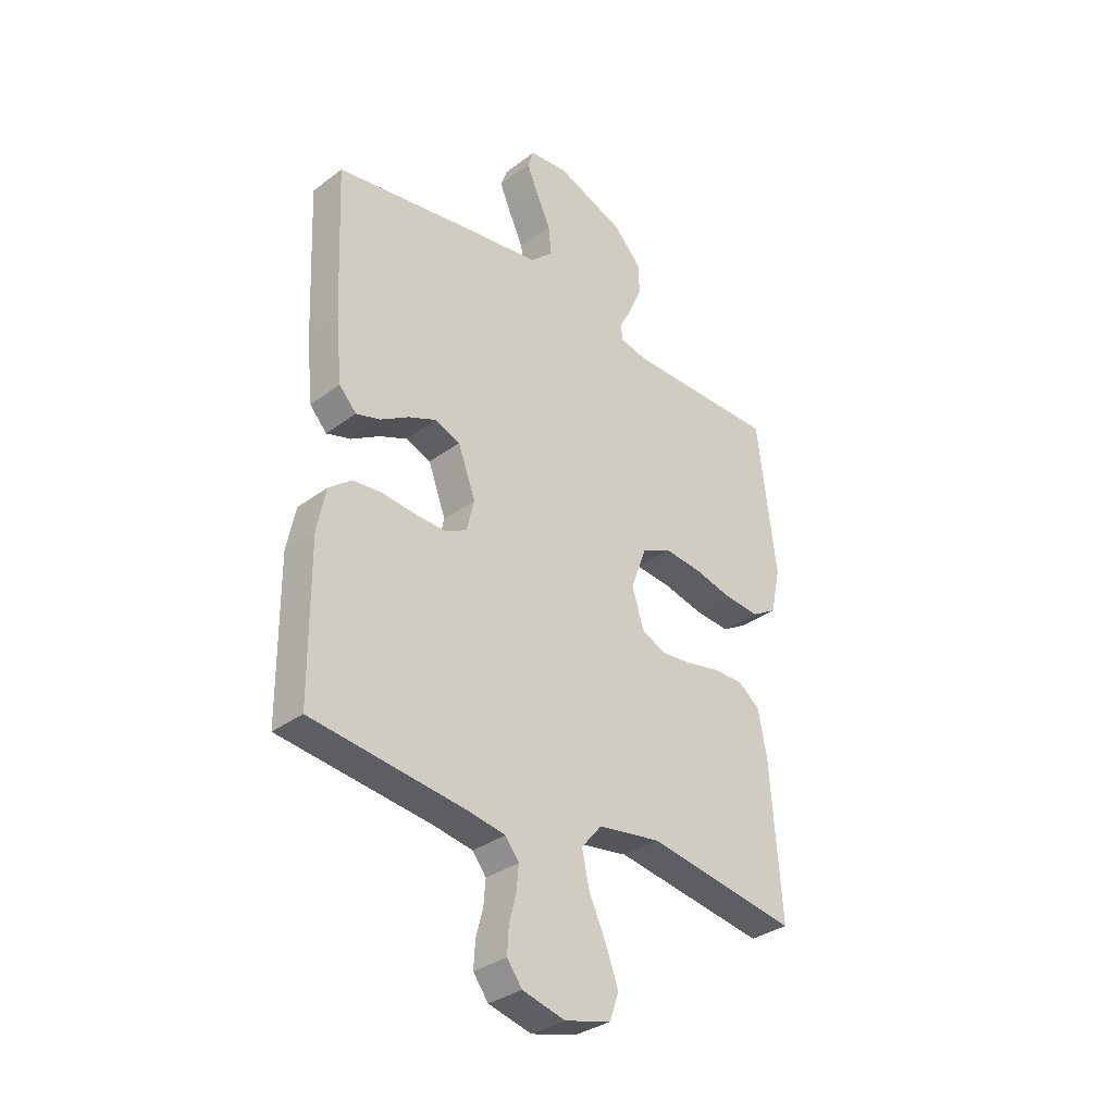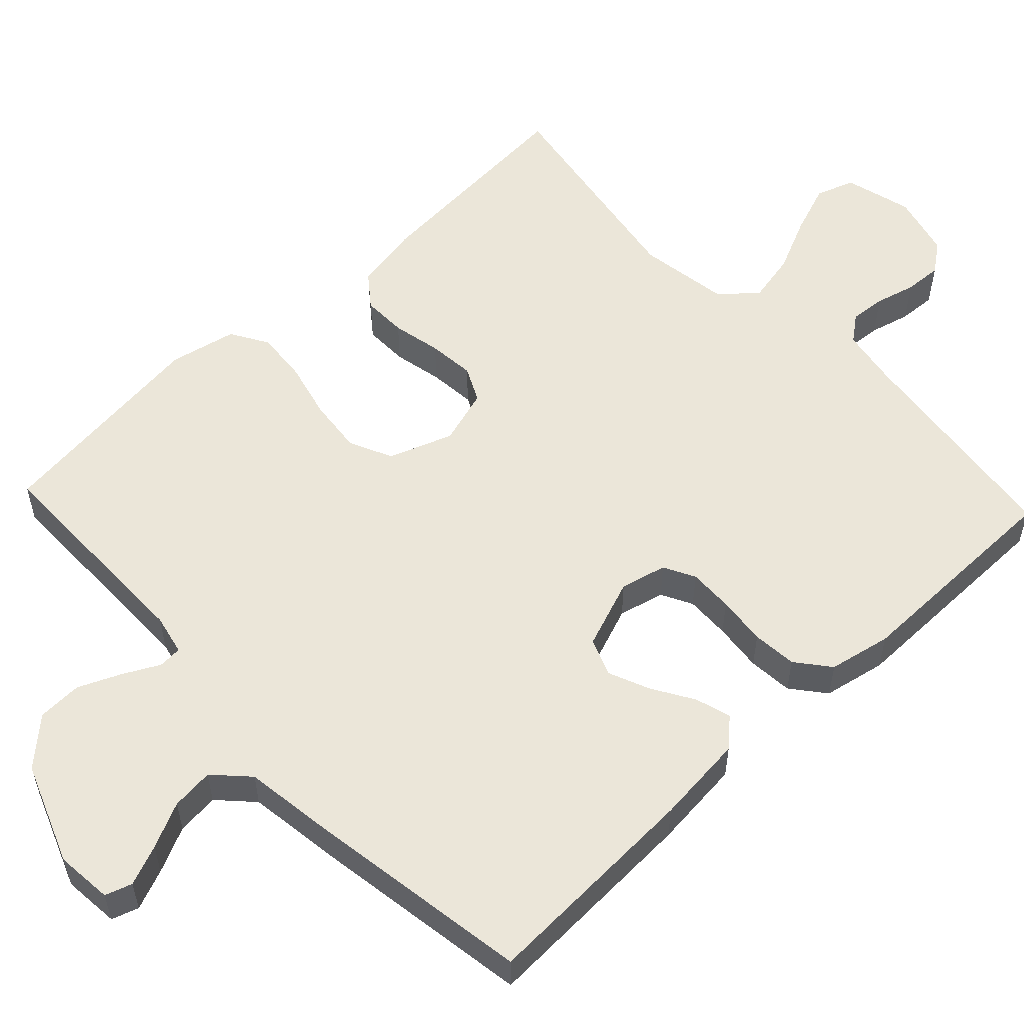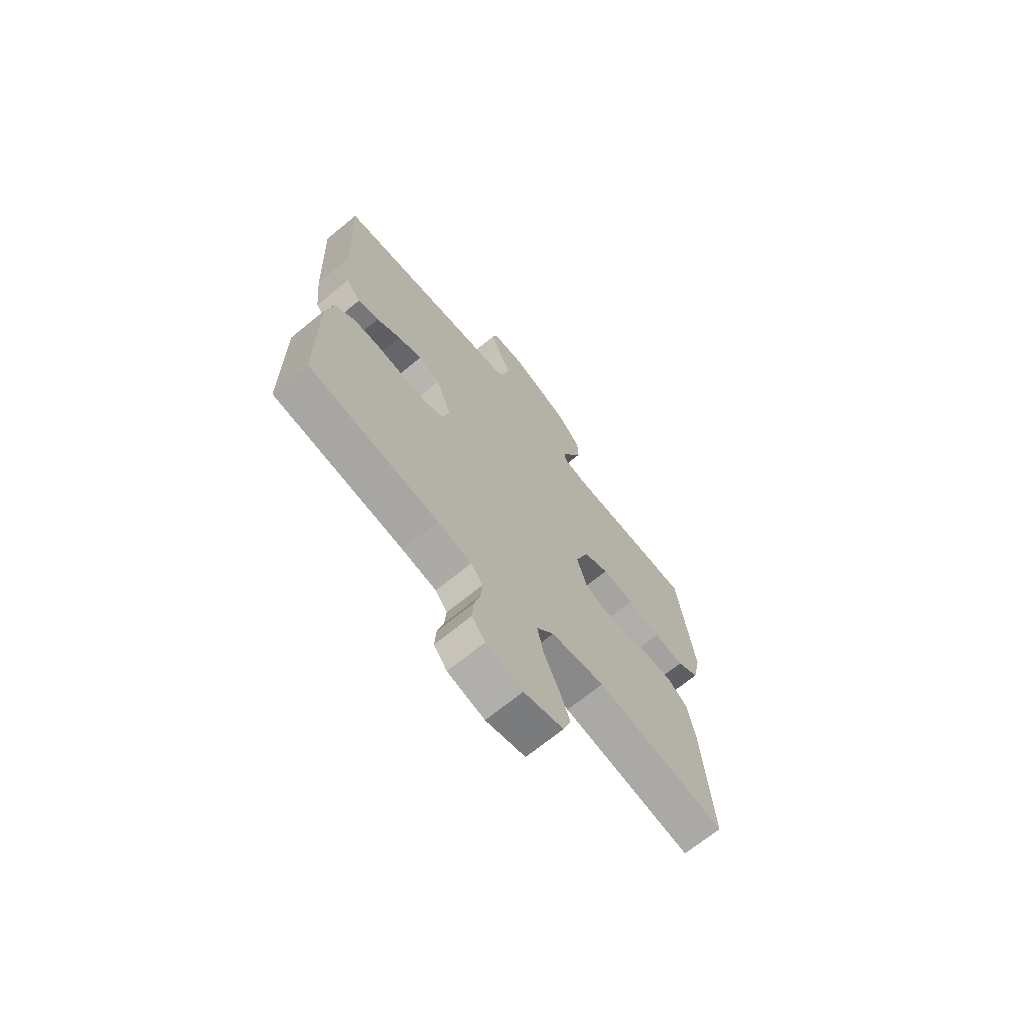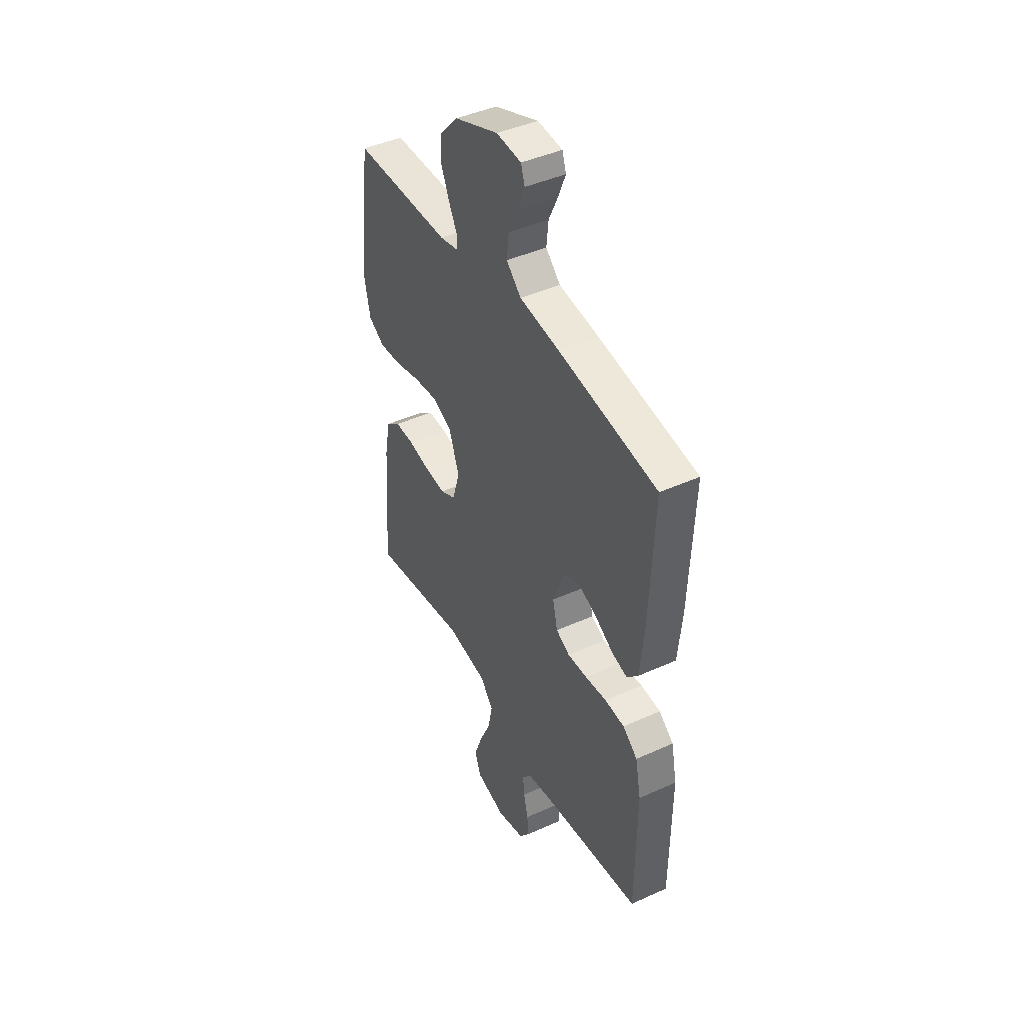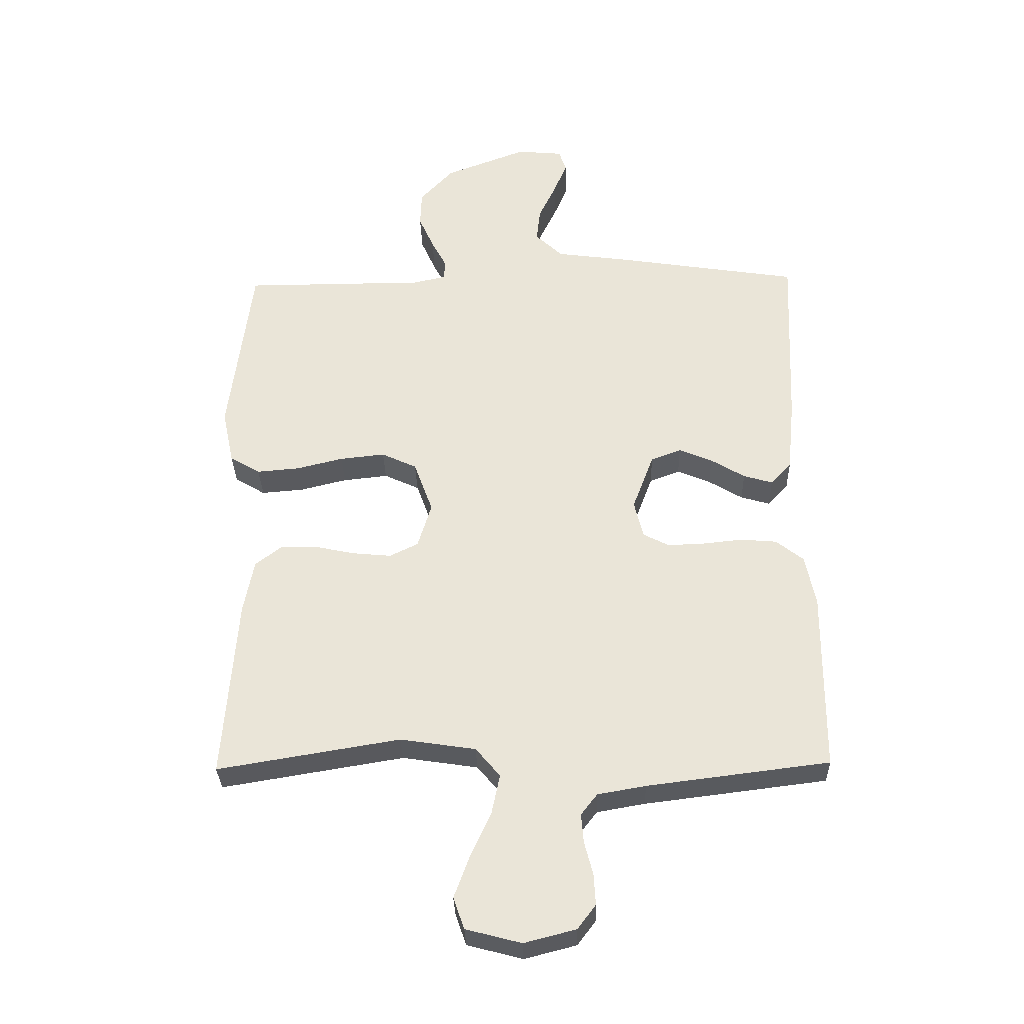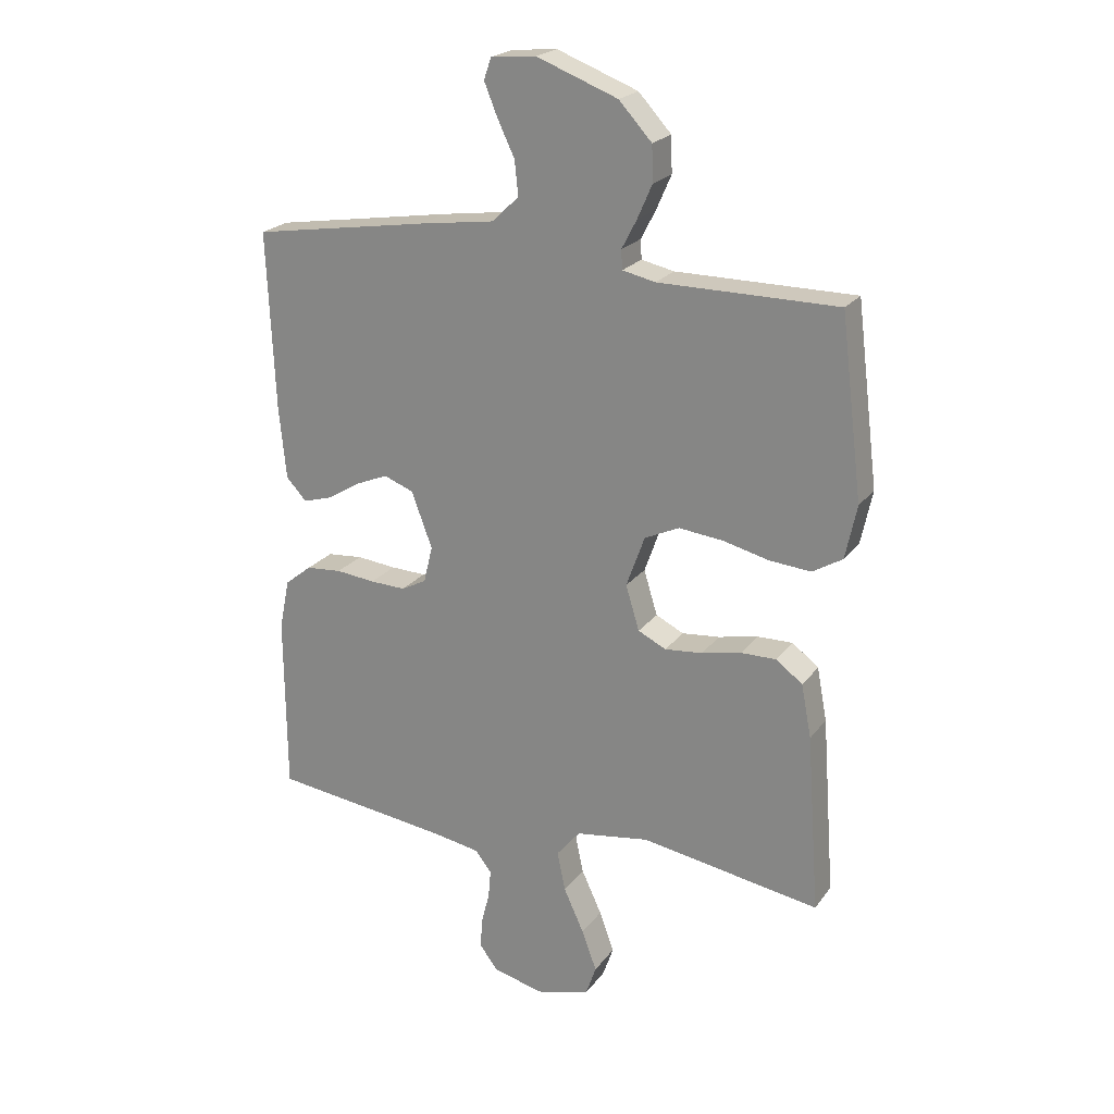
<metadata>
{"format":"obj","ext":"obj","renderer":"f3d","projection":"perspective","resolution":1024,"background":"white","views":[{"elev":-33.3,"azim":135.7,"up":"+Z"},{"elev":55.4,"azim":46.7,"up":"+Y"},{"elev":-69.4,"azim":129.3,"up":"+Z"},{"elev":43.6,"azim":61.9,"up":"+Z"},{"elev":-32.1,"azim":1.5,"up":"+Z"},{"elev":22.1,"azim":-153.5,"up":"+Z"}]}
</metadata>
<code>
v 0.5 0.07 0.5
v 0.487 0.07 0.2
v 0.475 0.07 0.079
v 0.441 0.07 0.042
v 0.393 0.07 0.056
v 0.337 0.07 0.09
v 0.282 0.07 0.113
v 0.232 0.07 0.094
v 0.197 0.07 0
v 0.212 0.07 -0.062
v 0.254 0.07 -0.084
v 0.314 0.07 -0.082
v 0.38 0.07 -0.075
v 0.44 0.07 -0.08
v 0.485 0.07 -0.116
v 0.502 0.07 -0.2
v 0.5 0.07 -0.5
v 0.2 0.07 -0.538
v 0.121 0.07 -0.552
v 0.094 0.07 -0.587
v 0.098 0.07 -0.635
v 0.112 0.07 -0.689
v 0.115 0.07 -0.74
v 0.085 0.07 -0.78
v 0 0.07 -0.802
v -0.091 0.07 -0.778
v -0.109 0.07 -0.726
v -0.084 0.07 -0.658
v -0.05 0.07 -0.584
v -0.036 0.07 -0.517
v -0.076 0.07 -0.469
v -0.2 0.07 -0.45
v -0.5 0.07 -0.5
v -0.478 0.07 -0.2
v -0.461 0.07 -0.111
v -0.417 0.07 -0.077
v -0.357 0.07 -0.078
v -0.291 0.07 -0.092
v -0.228 0.07 -0.098
v -0.181 0.07 -0.075
v -0.158 0.07 0
v -0.189 0.07 0.086
v -0.247 0.07 0.113
v -0.321 0.07 0.105
v -0.398 0.07 0.086
v -0.468 0.07 0.08
v -0.518 0.07 0.11
v -0.537 0.07 0.2
v -0.5 0.07 0.5
v -0.2 0.07 0.501
v -0.145 0.07 0.513
v -0.143 0.07 0.545
v -0.168 0.07 0.593
v -0.193 0.07 0.65
v -0.191 0.07 0.71
v -0.136 0.07 0.77
v 0 0.07 0.822
v 0.076 0.07 0.815
v 0.088 0.07 0.779
v 0.066 0.07 0.725
v 0.037 0.07 0.664
v 0.031 0.07 0.607
v 0.076 0.07 0.564
v 0.2 0.07 0.547
v 0.5 0 0.5
v 0.487 0 0.2
v 0.475 0 0.079
v 0.441 0 0.042
v 0.393 0 0.056
v 0.337 0 0.09
v 0.282 0 0.113
v 0.232 0 0.094
v 0.197 0 0
v 0.212 0 -0.062
v 0.254 0 -0.084
v 0.314 0 -0.082
v 0.38 0 -0.075
v 0.44 0 -0.08
v 0.485 0 -0.116
v 0.502 0 -0.2
v 0.5 0 -0.5
v 0.2 0 -0.538
v 0.121 0 -0.552
v 0.094 0 -0.587
v 0.098 0 -0.635
v 0.112 0 -0.689
v 0.115 0 -0.74
v 0.085 0 -0.78
v 0 0 -0.802
v -0.091 0 -0.778
v -0.109 0 -0.726
v -0.084 0 -0.658
v -0.05 0 -0.584
v -0.036 0 -0.517
v -0.076 0 -0.469
v -0.2 0 -0.45
v -0.5 0 -0.5
v -0.478 0 -0.2
v -0.461 0 -0.111
v -0.417 0 -0.077
v -0.357 0 -0.078
v -0.291 0 -0.092
v -0.228 0 -0.098
v -0.181 0 -0.075
v -0.158 0 0
v -0.189 0 0.086
v -0.247 0 0.113
v -0.321 0 0.105
v -0.398 0 0.086
v -0.468 0 0.08
v -0.518 0 0.11
v -0.537 0 0.2
v -0.5 0 0.5
v -0.2 0 0.501
v -0.145 0 0.513
v -0.143 0 0.545
v -0.168 0 0.593
v -0.193 0 0.65
v -0.191 0 0.71
v -0.136 0 0.77
v 0 0 0.822
v 0.076 0 0.815
v 0.088 0 0.779
v 0.066 0 0.725
v 0.037 0 0.664
v 0.031 0 0.607
v 0.076 0 0.564
v 0.2 0 0.547
f 63 64 1 2
f 58 59 60 61
f 56 57 58 61
f 56 61 62
f 55 56 62
f 52 53 54 55
f 52 55 62 63
f 47 48 49 50
f 47 50 51
f 44 45 46 47
f 43 44 47 51
f 42 43 51
f 41 42 51
f 35 36 37 38
f 35 38 39
f 32 33 34 35
f 31 32 35 39
f 30 31 39 40
f 26 27 28 29
f 24 25 26 29
f 24 29 30
f 21 22 23 24
f 20 21 24 30
f 19 20 30 40
f 15 16 17 18
f 12 13 14 15
f 11 12 15 18
f 10 11 18 19
f 3 4 5 6
f 3 6 7
f 2 3 7
f 63 2 7 8
f 41 51 52 63
f 9 10 19 40
f 40 41 63
f 8 9 40 63
f 66 65 128 127
f 125 124 123 122
f 125 122 121 120
f 126 125 120
f 126 120 119
f 119 118 117 116
f 127 126 119 116
f 114 113 112 111
f 115 114 111
f 111 110 109 108
f 115 111 108 107
f 115 107 106
f 115 106 105
f 102 101 100 99
f 103 102 99
f 99 98 97 96
f 103 99 96 95
f 104 103 95 94
f 93 92 91 90
f 93 90 89 88
f 94 93 88
f 88 87 86 85
f 94 88 85 84
f 104 94 84 83
f 82 81 80 79
f 79 78 77 76
f 82 79 76 75
f 83 82 75 74
f 70 69 68 67
f 71 70 67
f 71 67 66
f 72 71 66 127
f 127 116 115 105
f 104 83 74 73
f 127 105 104
f 127 104 73 72
f 1 65 66 2
f 2 66 67 3
f 3 67 68 4
f 4 68 69 5
f 5 69 70 6
f 6 70 71 7
f 7 71 72 8
f 8 72 73 9
f 9 73 74 10
f 10 74 75 11
f 11 75 76 12
f 12 76 77 13
f 13 77 78 14
f 14 78 79 15
f 15 79 80 16
f 16 80 81 17
f 17 81 82 18
f 18 82 83 19
f 19 83 84 20
f 20 84 85 21
f 21 85 86 22
f 22 86 87 23
f 23 87 88 24
f 24 88 89 25
f 25 89 90 26
f 26 90 91 27
f 27 91 92 28
f 28 92 93 29
f 29 93 94 30
f 30 94 95 31
f 31 95 96 32
f 32 96 97 33
f 33 97 98 34
f 34 98 99 35
f 35 99 100 36
f 36 100 101 37
f 37 101 102 38
f 38 102 103 39
f 39 103 104 40
f 40 104 105 41
f 41 105 106 42
f 42 106 107 43
f 43 107 108 44
f 44 108 109 45
f 45 109 110 46
f 46 110 111 47
f 47 111 112 48
f 48 112 113 49
f 49 113 114 50
f 50 114 115 51
f 51 115 116 52
f 52 116 117 53
f 53 117 118 54
f 54 118 119 55
f 55 119 120 56
f 56 120 121 57
f 57 121 122 58
f 58 122 123 59
f 59 123 124 60
f 60 124 125 61
f 61 125 126 62
f 62 126 127 63
f 63 127 128 64
f 64 128 65 1

</code>
